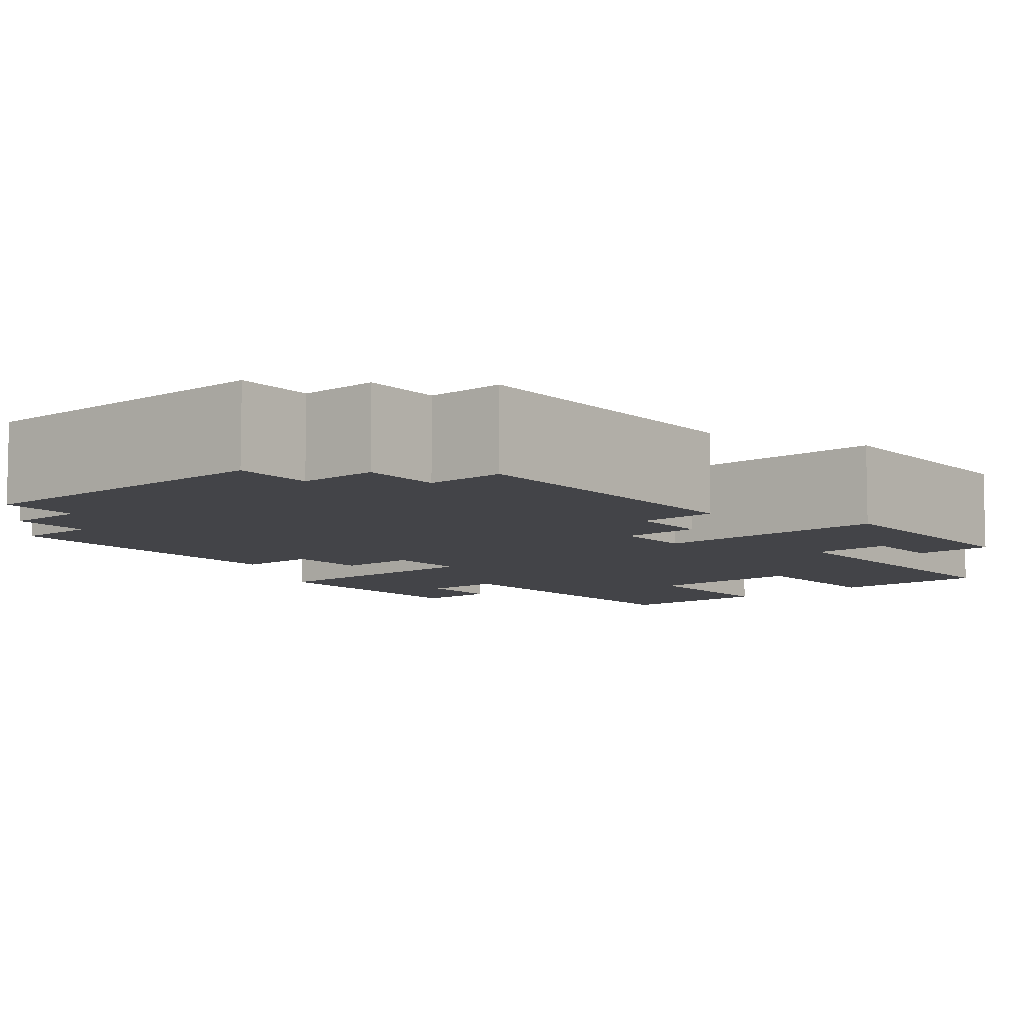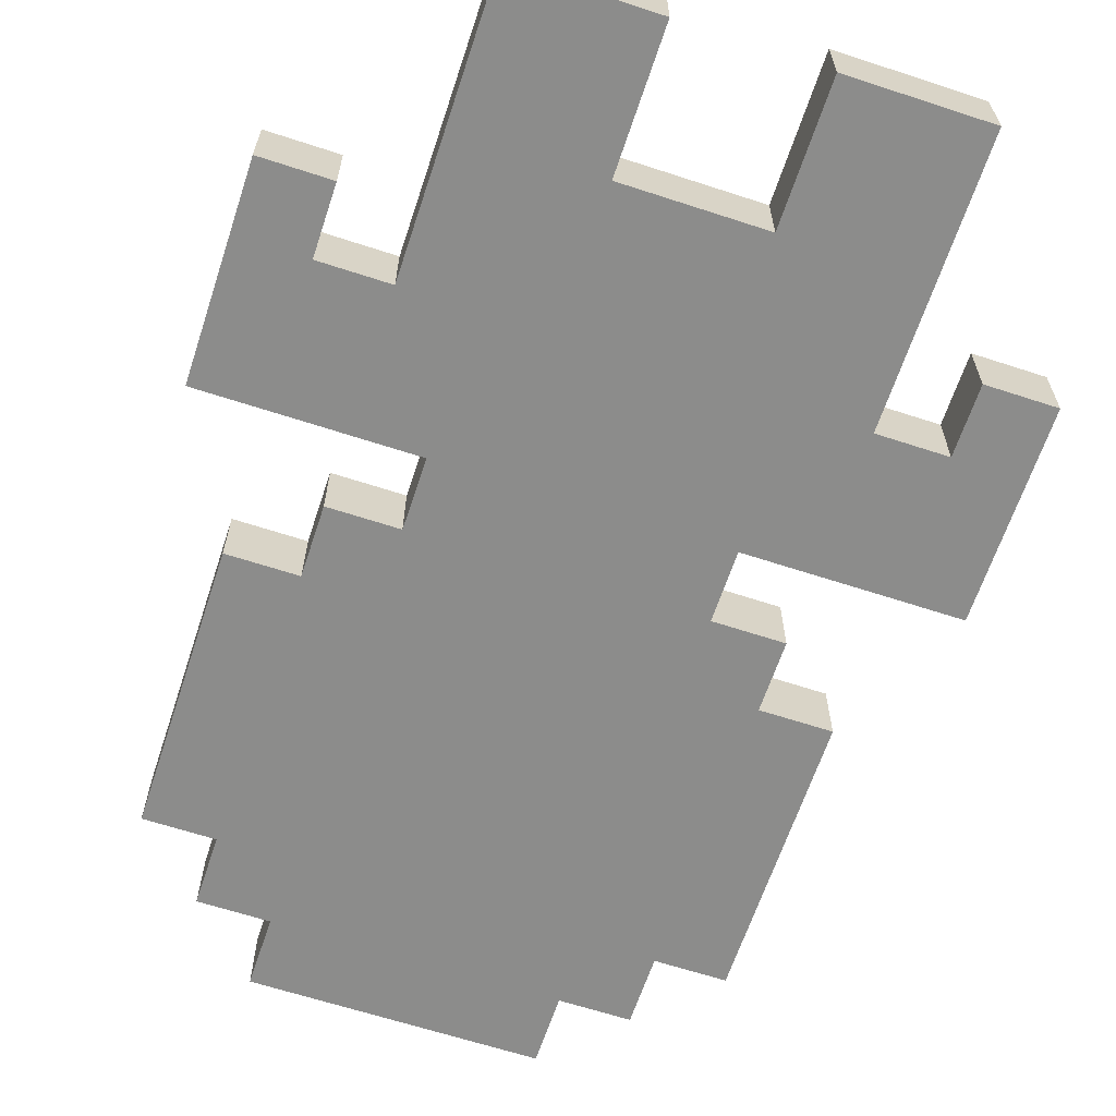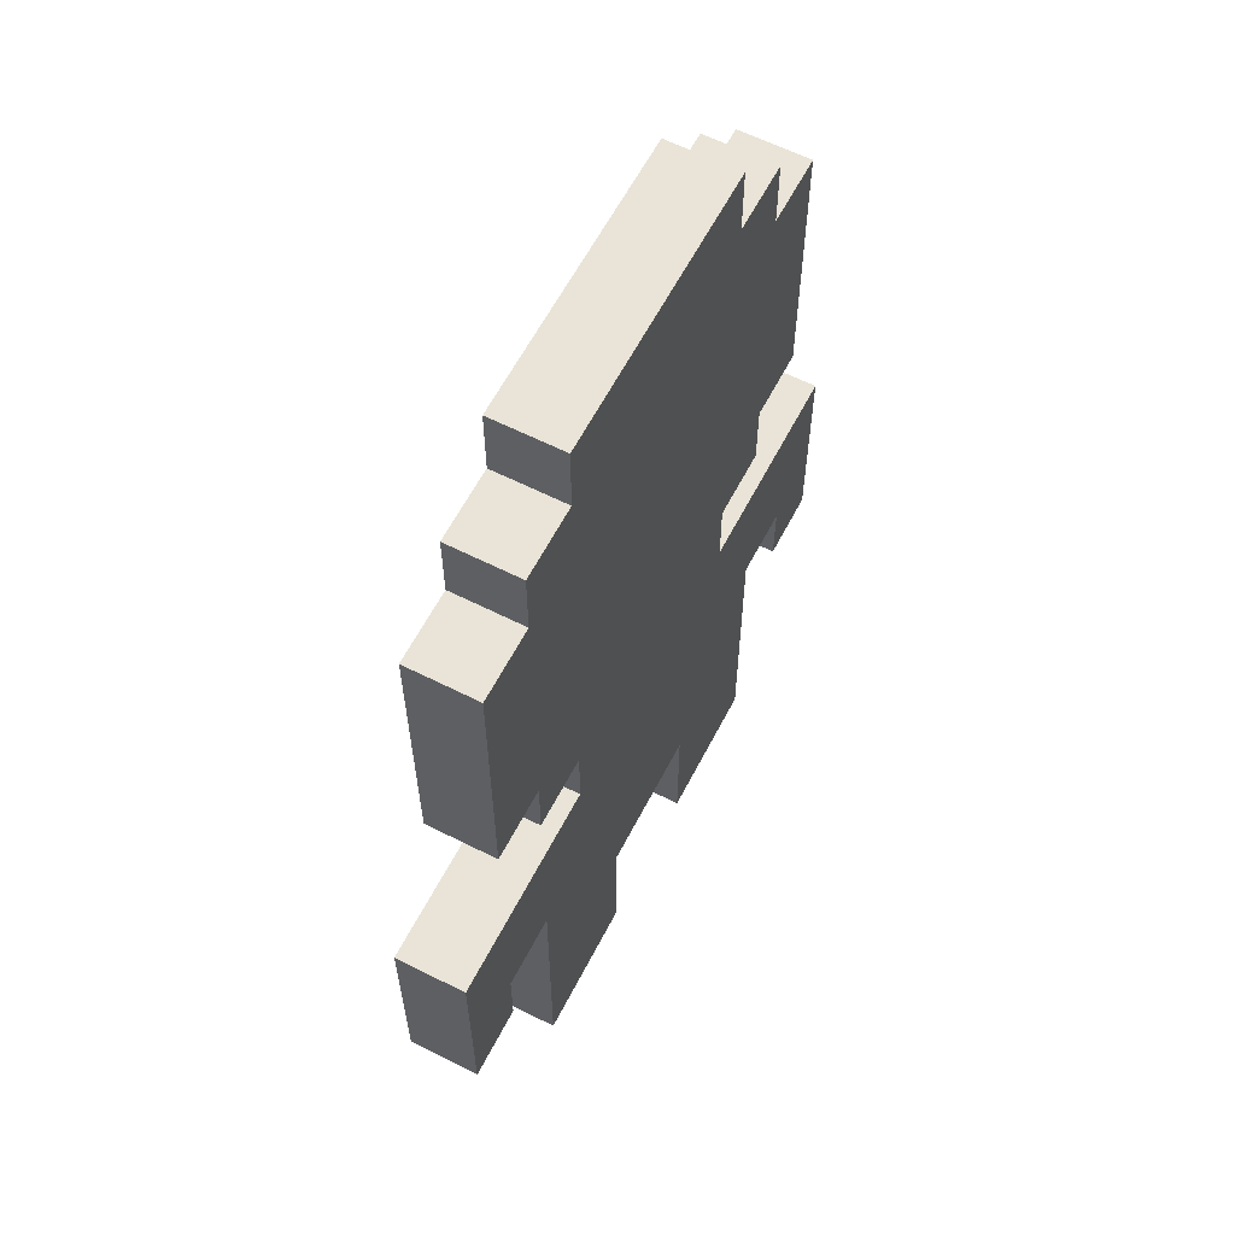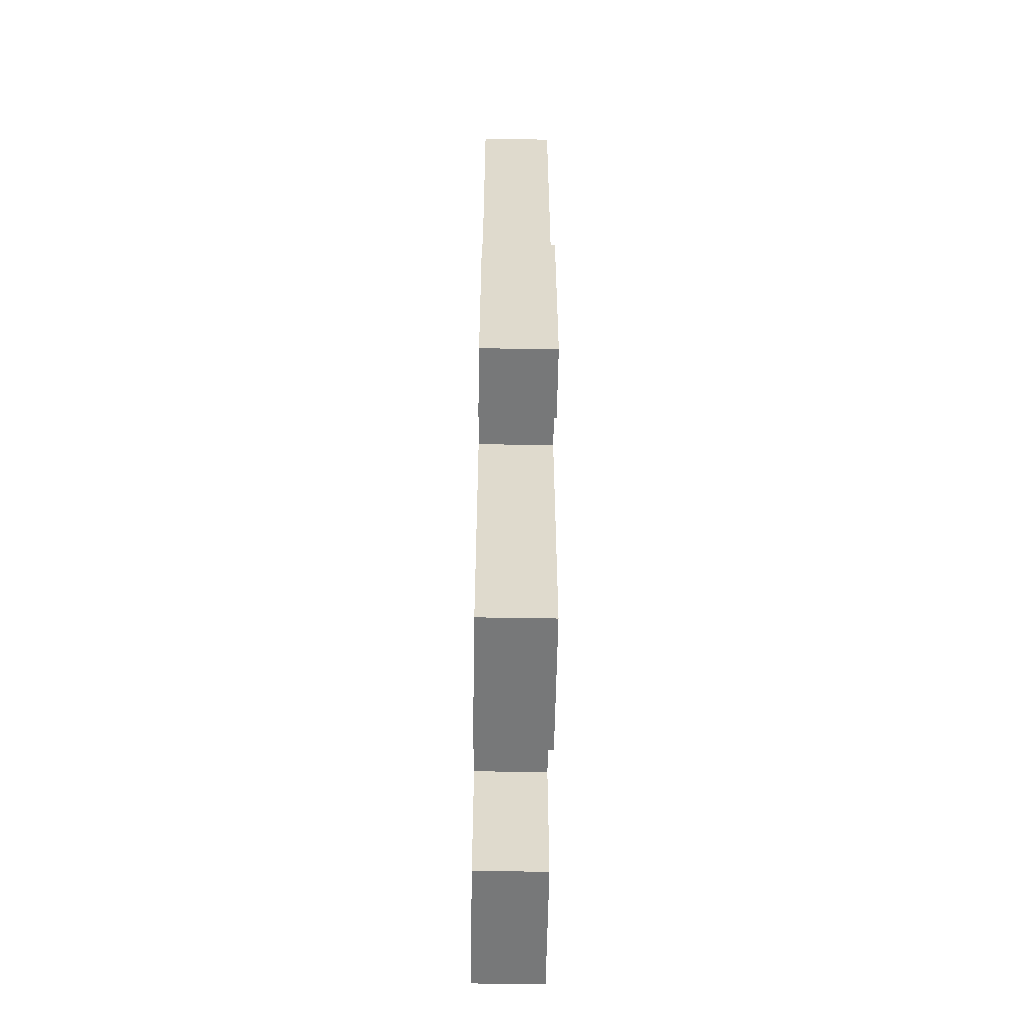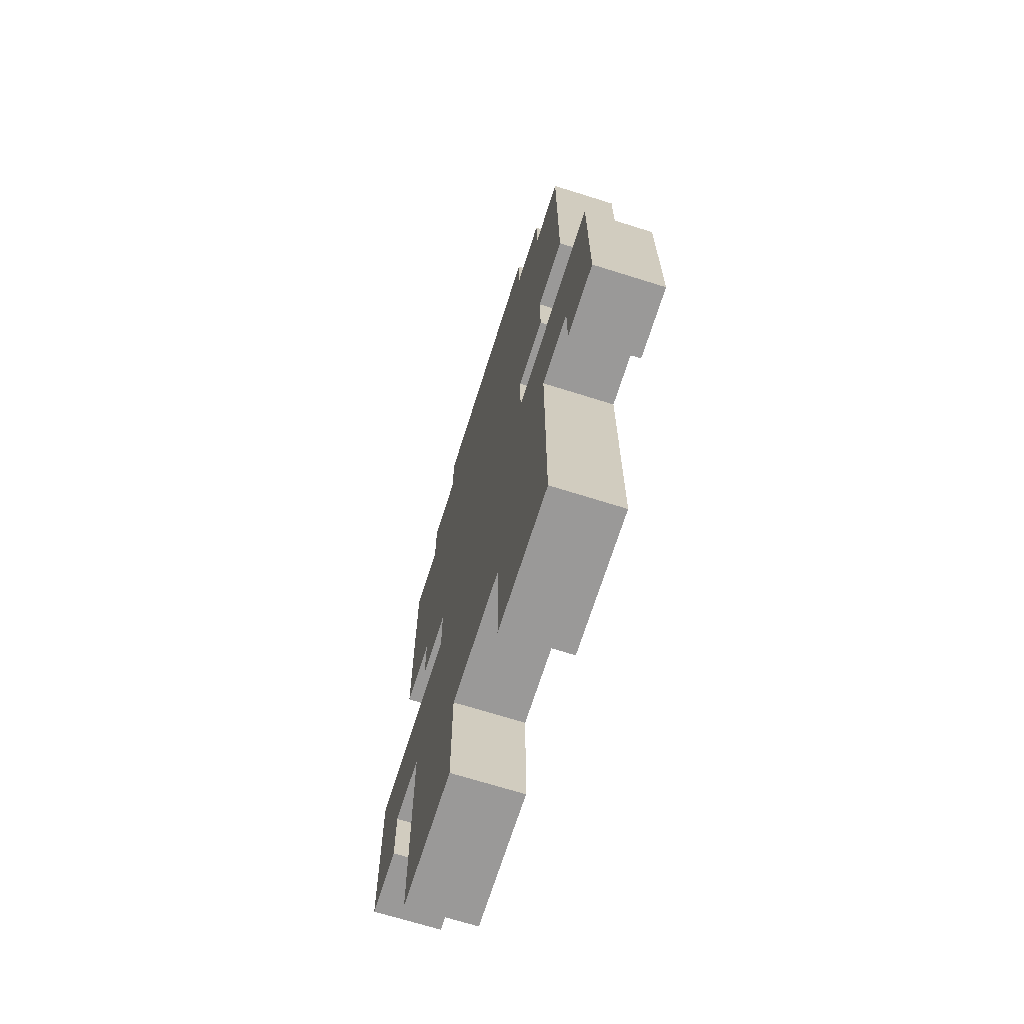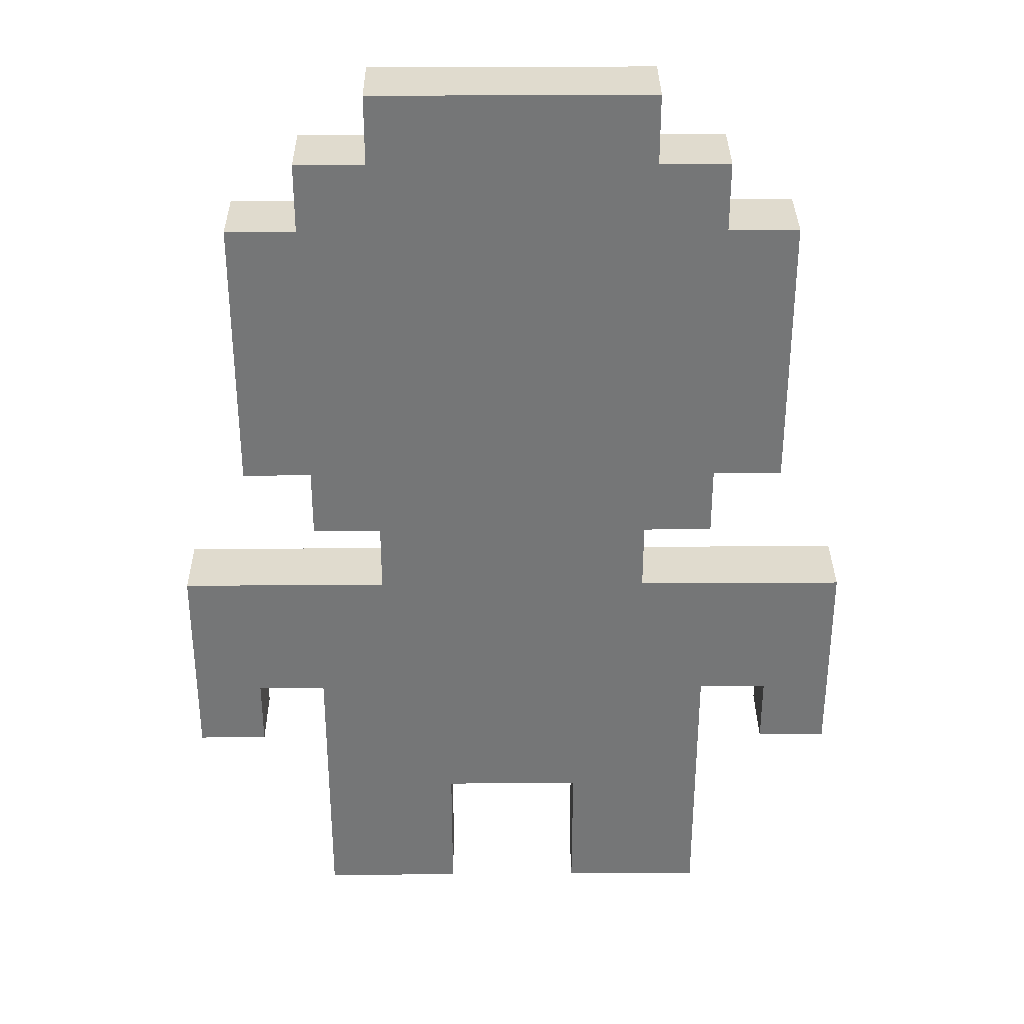
<metadata>
{"format":"obj","ext":"obj","renderer":"f3d","projection":"perspective","resolution":1024,"background":"white","views":[{"elev":-8.2,"azim":-140.1,"up":"+Z"},{"elev":-64.1,"azim":-18.3,"up":"+Z"},{"elev":61.0,"azim":117.3,"up":"+Y"},{"elev":-57.3,"azim":-91.0,"up":"+Y"},{"elev":-69.1,"azim":72.5,"up":"+Y"},{"elev":33.4,"azim":179.5,"up":"+Y"}]}
</metadata>
<code>
g PlayerDefault
v -5 3 0.5
v -5 3 -0.5
v -5 6 0.5
v -5 6 -0.5
v -4 8 0.5
v -4 8 -0.5
v -4 12 0.5
v -4 12 -0.5
v -3 0 0.5
v -3 0 -0.5
v -3 2 0.5
v -3 2 -0.5
v -3 3 0.5
v -3 3 -0.5
v -3 4 0.5
v -3 4 -0.5
v -3 7 0.5
v -3 7 -0.5
v -3 8 0.5
v -3 8 -0.5
v -3 12 0.5
v -3 12 -0.5
v -3 13 0.5
v -3 13 -0.5
v -2 6 0.5
v -2 6 -0.5
v -2 7 0.5
v -2 7 -0.5
v -2 13 0.5
v -2 13 -0.5
v -2 14 0.5
v -2 14 -0.5
v 1 0 0.5
v 1 0 -0.5
v 1 2 0.5
v 1 2 -0.5
v 4 3 0.5
v 4 3 -0.5
v 4 4 0.5
v 4 4 -0.5
v -4 3 0.5
v -4 3 -0.5
v -4 4 0.5
v -4 4 -0.5
v -1 0 0.5
v -1 0 -0.5
v -1 2 0.5
v -1 2 -0.5
v 2 6 0.5
v 2 6 -0.5
v 2 7 0.5
v 2 7 -0.5
v 2 13 0.5
v 2 13 -0.5
v 2 14 0.5
v 2 14 -0.5
v 3 0 0.5
v 3 0 -0.5
v 3 2 0.5
v 3 2 -0.5
v 3 3 0.5
v 3 3 -0.5
v 3 4 0.5
v 3 4 -0.5
v 3 7 0.5
v 3 7 -0.5
v 3 8 0.5
v 3 8 -0.5
v 3 12 0.5
v 3 12 -0.5
v 3 13 0.5
v 3 13 -0.5
v 4 8 0.5
v 4 8 -0.5
v 4 12 0.5
v 4 12 -0.5
v 5 3 0.5
v 5 3 -0.5
v 5 6 0.5
v 5 6 -0.5
v -5 3 0.5
v -5 6 0.5
v -4 3 0.5
v -4 4 0.5
v -4 6 0.5
v -4 8 0.5
v -4 12 0.5
v -3 0 0.5
v -3 2 0.5
v -3 3 0.5
v -3 4 0.5
v -3 5 0.5
v -3 7 0.5
v -3 8 0.5
v -3 12 0.5
v -3 13 0.5
v -2 5 0.5
v -2 6 0.5
v -2 7 0.5
v -2 13 0.5
v -2 14 0.5
v -1 0 0.5
v -1 2 0.5
v -1 3 0.5
v 1 0 0.5
v 1 2 0.5
v 1 3 0.5
v 2 5 0.5
v 2 6 0.5
v 2 7 0.5
v 2 13 0.5
v 2 14 0.5
v 3 0 0.5
v 3 2 0.5
v 3 3 0.5
v 3 4 0.5
v 3 5 0.5
v 3 7 0.5
v 3 8 0.5
v 3 12 0.5
v 3 13 0.5
v 4 3 0.5
v 4 4 0.5
v 4 6 0.5
v 4 8 0.5
v 4 12 0.5
v 5 3 0.5
v 5 6 0.5
v -5 3 -0.5
v -5 6 -0.5
v -4 3 -0.5
v -4 4 -0.5
v -4 6 -0.5
v -4 8 -0.5
v -4 12 -0.5
v -3 0 -0.5
v -3 2 -0.5
v -3 3 -0.5
v -3 4 -0.5
v -3 5 -0.5
v -3 7 -0.5
v -3 8 -0.5
v -3 12 -0.5
v -3 13 -0.5
v -2 5 -0.5
v -2 6 -0.5
v -2 7 -0.5
v -2 13 -0.5
v -2 14 -0.5
v -1 0 -0.5
v -1 2 -0.5
v -1 3 -0.5
v 1 0 -0.5
v 1 2 -0.5
v 1 3 -0.5
v 2 5 -0.5
v 2 6 -0.5
v 2 7 -0.5
v 2 13 -0.5
v 2 14 -0.5
v 3 0 -0.5
v 3 2 -0.5
v 3 3 -0.5
v 3 4 -0.5
v 3 5 -0.5
v 3 7 -0.5
v 3 8 -0.5
v 3 12 -0.5
v 3 13 -0.5
v 4 3 -0.5
v 4 4 -0.5
v 4 6 -0.5
v 4 8 -0.5
v 4 12 -0.5
v 5 3 -0.5
v 5 6 -0.5
v -3 0 0.5
v -1 0 0.5
v 1 0 0.5
v 3 0 0.5
v -3 0 -0.5
v -1 0 -0.5
v 1 0 -0.5
v 3 0 -0.5
v -1 2 0.5
v 1 2 0.5
v -1 2 -0.5
v 1 2 -0.5
v -5 3 0.5
v -4 3 0.5
v 4 3 0.5
v 5 3 0.5
v -5 3 -0.5
v -4 3 -0.5
v 4 3 -0.5
v 5 3 -0.5
v -4 4 0.5
v -3 4 0.5
v 3 4 0.5
v 4 4 0.5
v -4 4 -0.5
v -3 4 -0.5
v 3 4 -0.5
v 4 4 -0.5
v -3 7 0.5
v -2 7 0.5
v 2 7 0.5
v 3 7 0.5
v -3 7 -0.5
v -2 7 -0.5
v 2 7 -0.5
v 3 7 -0.5
v -4 8 0.5
v -3 8 0.5
v 3 8 0.5
v 4 8 0.5
v -4 8 -0.5
v -3 8 -0.5
v 3 8 -0.5
v 4 8 -0.5
v -5 6 0.5
v -4 6 0.5
v -2 6 0.5
v 2 6 0.5
v 4 6 0.5
v 5 6 0.5
v -5 6 -0.5
v -4 6 -0.5
v -2 6 -0.5
v 2 6 -0.5
v 4 6 -0.5
v 5 6 -0.5
v -4 12 0.5
v -3 12 0.5
v 3 12 0.5
v 4 12 0.5
v -4 12 -0.5
v -3 12 -0.5
v 3 12 -0.5
v 4 12 -0.5
v -3 13 0.5
v -2 13 0.5
v 2 13 0.5
v 3 13 0.5
v -3 13 -0.5
v -2 13 -0.5
v 2 13 -0.5
v 3 13 -0.5
v -2 14 0.5
v 2 14 0.5
v -2 14 -0.5
v 2 14 -0.5
f 3 2 1
f 4 2 3
f 7 6 5
f 8 6 7
f 11 10 9
f 12 10 11
f 13 12 11
f 14 12 13
f 15 14 13
f 16 14 15
f 19 18 17
f 20 18 19
f 23 22 21
f 24 22 23
f 27 26 25
f 28 26 27
f 31 30 29
f 32 30 31
f 35 34 33
f 36 34 35
f 39 38 37
f 40 38 39
f 41 42 43
f 43 42 44
f 45 46 47
f 47 46 48
f 49 50 51
f 51 50 52
f 53 54 55
f 55 54 56
f 57 58 59
f 59 58 60
f 59 60 61
f 61 60 62
f 61 62 63
f 63 62 64
f 65 66 67
f 67 66 68
f 69 70 71
f 71 70 72
f 73 74 75
f 75 74 76
f 77 78 79
f 79 78 80
f 83 82 81
f 84 82 83
f 85 82 84
f 91 85 84
f 92 85 91
f 94 87 86
f 95 87 94
f 97 85 92
f 97 91 90
f 97 92 91
f 98 85 97
f 99 96 95
f 99 95 94
f 99 94 93
f 100 96 99
f 102 89 88
f 103 90 89
f 103 89 102
f 104 98 97
f 104 90 103
f 104 97 90
f 106 104 103
f 107 98 104
f 107 104 106
f 108 98 107
f 109 101 100
f 109 98 108
f 109 100 99
f 109 99 98
f 110 101 109
f 111 101 110
f 112 101 111
f 113 106 105
f 114 107 106
f 114 106 113
f 115 108 107
f 115 107 114
f 116 108 115
f 117 109 108
f 117 108 116
f 118 111 110
f 119 111 118
f 120 111 119
f 121 111 120
f 123 117 116
f 124 109 117
f 124 117 123
f 125 120 119
f 126 120 125
f 127 124 123
f 127 123 122
f 128 124 127
f 129 130 131
f 131 130 132
f 132 130 133
f 132 133 139
f 139 133 140
f 134 135 142
f 142 135 143
f 140 133 145
f 138 139 145
f 139 140 145
f 145 133 146
f 143 144 147
f 142 143 147
f 141 142 147
f 147 144 148
f 136 137 150
f 137 138 151
f 150 137 151
f 145 146 152
f 151 138 152
f 138 145 152
f 151 152 154
f 152 146 155
f 154 152 155
f 155 146 156
f 148 149 157
f 156 146 157
f 147 148 157
f 146 147 157
f 157 149 158
f 158 149 159
f 159 149 160
f 153 154 161
f 154 155 162
f 161 154 162
f 155 156 163
f 162 155 163
f 163 156 164
f 156 157 165
f 164 156 165
f 158 159 166
f 166 159 167
f 167 159 168
f 168 159 169
f 164 165 171
f 165 157 172
f 171 165 172
f 167 168 173
f 173 168 174
f 171 172 175
f 170 171 175
f 175 172 176
f 181 178 177
f 182 178 181
f 183 180 179
f 184 180 183
f 187 186 185
f 188 186 187
f 193 190 189
f 194 190 193
f 195 192 191
f 196 192 195
f 201 198 197
f 202 198 201
f 203 200 199
f 204 200 203
f 209 206 205
f 210 206 209
f 211 208 207
f 212 208 211
f 217 214 213
f 218 214 217
f 219 216 215
f 220 216 219
f 221 222 227
f 222 223 228
f 227 222 228
f 228 223 229
f 224 225 230
f 225 226 231
f 230 225 231
f 231 226 232
f 233 234 237
f 237 234 238
f 235 236 239
f 239 236 240
f 241 242 245
f 245 242 246
f 243 244 247
f 247 244 248
f 249 250 251
f 251 250 252

</code>
